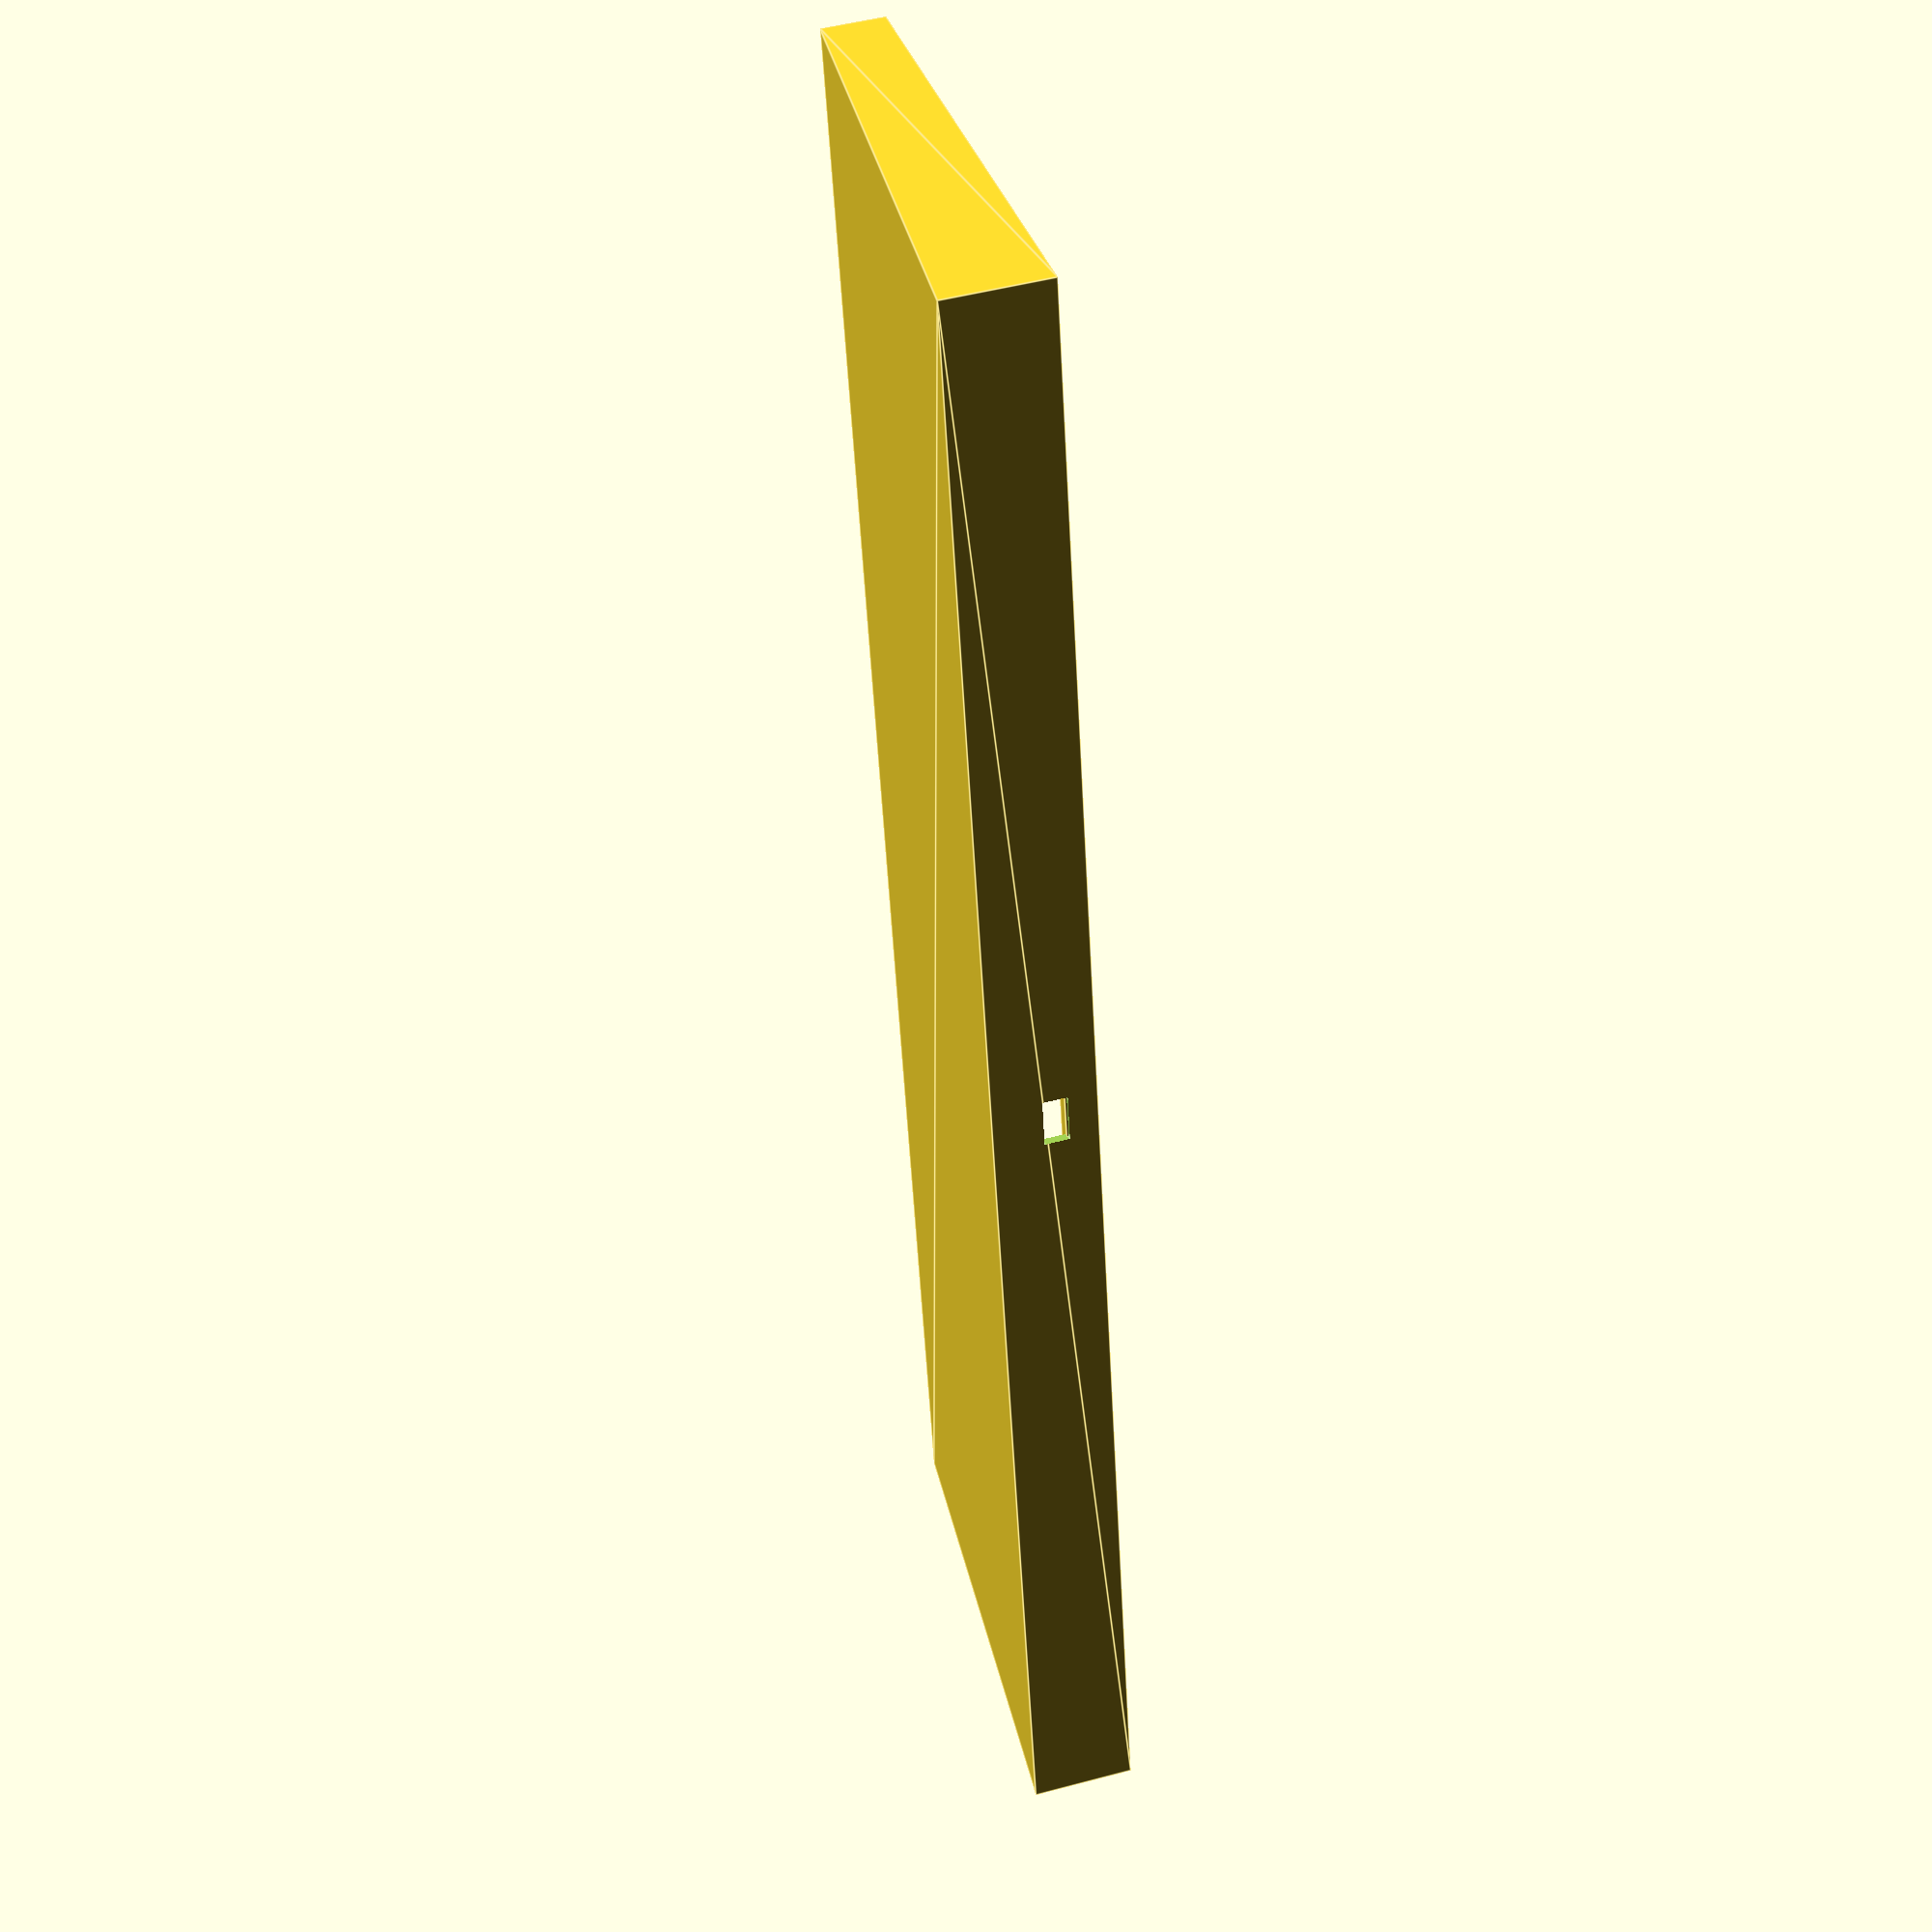
<openscad>
// All measurements in mm

inner_length = 421;
inner_width = 121;
inner_height = 15;

wall_thickness = 2;

outer_length = inner_length + (wall_thickness * 2);
outer_width = inner_width + (wall_thickness * 2);
outer_height = inner_height;

module keyboard_case()
{
  difference()
  {
    // Outer shell
    hull()
    {
      o_le_h = outer_length / 2;
      o_wi_h = outer_width / 2;
      o_he_h = outer_height / 2;

      slantedness = 10;

      polyhedron(
        points = [
          [ -o_le_h, o_wi_h, o_he_h ],
          [ o_le_h, o_wi_h, o_he_h ],
          [ o_le_h, -o_wi_h, o_he_h ],
          [ -o_le_h, -o_wi_h, o_he_h ],

          [ -o_le_h, o_wi_h, -o_he_h - slantedness ],
          [ o_le_h, o_wi_h, -o_he_h - slantedness ],
          [ o_le_h, -o_wi_h, -o_he_h ],
          [ -o_le_h, -o_wi_h, -o_he_h ]
        ],
        faces = [
          [ 0, 1, 2, 3 ],
          [ 0, 3, 4, 7 ],
          [ 0, 1, 4, 5 ],
          [ 1, 2, 5, 6 ],
          [ 2, 3, 7, 6 ],
          [ 4, 5, 6, 7 ]
        ]);
    }

    // Outer shell cutout
    translate([ 0, 0, wall_thickness ])
    {
      cube([ inner_length, inner_width, inner_height ], center = true);
    }

    // Port for cable
    translate([ 0, inner_width / 2, -2.5 ])
    {
      cube([ 12, 10, 6 ], center = true);
    }
  }
  // Top pcb holder
  translate([ 0, inner_width / 2 - 1, inner_height / 2 - 6 ])
  {
    cube([ inner_length, 4, 3 ], center = true);
  }

  // Bottom pcb holder inner
  b_pcb_h_width = inner_length - 40;
  translate([
    -(b_pcb_h_width / 2), -(inner_width / 2) + 17, -(inner_height / 2) + 2
  ])
  {
    cube([ b_pcb_h_width, 2, inner_height / 2 + 1 ]);
  }

  // Bottom pcb holder outer
  translate(
      [ -(inner_length / 2), -(inner_width / 2) + 17, -(inner_height / 2) + 2 ])
  {
    cube([ inner_length, 2, inner_height / 2 - 2 ]);
  }

  // Middle bottom pcb holder
  m_b_pcb_h_width = 240;
  translate([ -(inner_length / 2) - 1, -4, -(inner_height / 2) + 2 ])
  {
    cube([ m_b_pcb_h_width, 2, inner_height / 2 + 1 ]);
  }

  // Middle top pcb holder inner
  m_t_pcb_h_width = 100;
  translate([
    (inner_length / 2) - m_t_pcb_h_width - 15, 14, -(inner_height / 2) + 2
  ])
  {
    cube([ m_t_pcb_h_width, 2, inner_height / 2 + 1 ]);
  }

  // Middle top pcb holder outer
  translate([ (inner_length / 2) - 99, 14, -(inner_height / 2) + 2 ])
  {
    cube([ 100, 2, inner_height / 2 - 2 ]);
  }

  // Stability parts

  stabilizer_x = 2;
  stabilizer_y = inner_width + 2;
  stabilizer_z = 5;

  stabilizer_pos_y = -(inner_height / 2) + stabilizer_z - 1;

  translate([ -inner_length / 2.5, 0, stabilizer_pos_y ])
  {
    cube([ stabilizer_x, stabilizer_y, stabilizer_z ], center = true);
  }

  translate([ -inner_length / 10, 0, stabilizer_pos_y ])
  {
    cube([ stabilizer_x, stabilizer_y, stabilizer_z ], center = true);
  }

  translate([ -inner_length / 4, 0, stabilizer_pos_y ])
  {
    cube([ stabilizer_x, stabilizer_y, stabilizer_z ], center = true);
  }

  translate([ inner_length / 2.5, 0, stabilizer_pos_y ])
  {
    cube([ stabilizer_x, stabilizer_y, stabilizer_z ], center = true);
  }

  translate([ inner_length / 4, 0, stabilizer_pos_y ])
  {
    cube([ stabilizer_x, stabilizer_y, stabilizer_z ], center = true);
  }

  translate([ inner_length / 10, 0, stabilizer_pos_y ])
  {
    cube([ stabilizer_x, stabilizer_y, stabilizer_z ], center = true);
  }

  // Screw mounts for top plate
  module screw_mount(x, y)
  {
    translate([ -(inner_length / 2) + x, -(inner_width / 2) + y, 0 ])
    {
      $fn = 50;
      difference()
      {
        translate([ 0, 0, -0.85 ])
        {
          cylinder(h = inner_height - 4, r = 2, center = true);
        }
        translate([ 0, 0, inner_height / 4 ])
        {
          cylinder(h = inner_height / 2, r = 1, center = true);
        }
      }
      translate([ 0, 0, -(inner_height / 2) + 3 ])
      {
        cube([ 10, 2, 4 ], center = true);
        cube([ 2, 10, 4 ], center = true);
      }
    }
  }

  // Top left to bottom right

  // Top row
  screw_mount(54.5, 109.5);
  screw_mount(139, 109);
  screw_mount(225.5, 109.5);
  screw_mount(305, 109);
  screw_mount(404, 109);

  // Middle row
  screw_mount(82.5, 57.5);
  screw_mount(161.5, 57.5);
  screw_mount(412, 38);

  // Bottom row
  screw_mount(22.2, 3.9);
  screw_mount(114, 4);
  screw_mount(212, 8);
  screw_mount(305, 10);
  screw_mount(384, 4);
}

module cutout_center()
{
  cube([ outer_length / 3, outer_width + 4, outer_height + 20 ], center = true);
}
module cutout_left()
{
  translate([ -(outer_length / 3) - 1, 0, 0 ])
  {
    cube([ outer_length / 3 + 2.01, outer_width + 4, outer_height + 20 ],
         center = true);
  }
}
module cutout_right()
{
  translate([ (outer_length / 3) + 1, 0, 0 ])
  {
    cube([ outer_length / 3 + 2.01, outer_width + 4, outer_height + 20 ],
         center = true);
  }
}
module cutout_test()
{
  rotate(45) translate([ (outer_length / 3) + 1, 0, 0 ])
  {
    cube([ outer_length + 150, , outer_width * 10, outer_height + 20 ], ,
         center = true);
  }
}
difference()
{
  keyboard_case();
  // cutout_test();
  // cutout_left();
  // cutout_center();
  // cutout_right();
}

</openscad>
<views>
elev=132.6 azim=100.8 roll=286.9 proj=p view=edges
</views>
